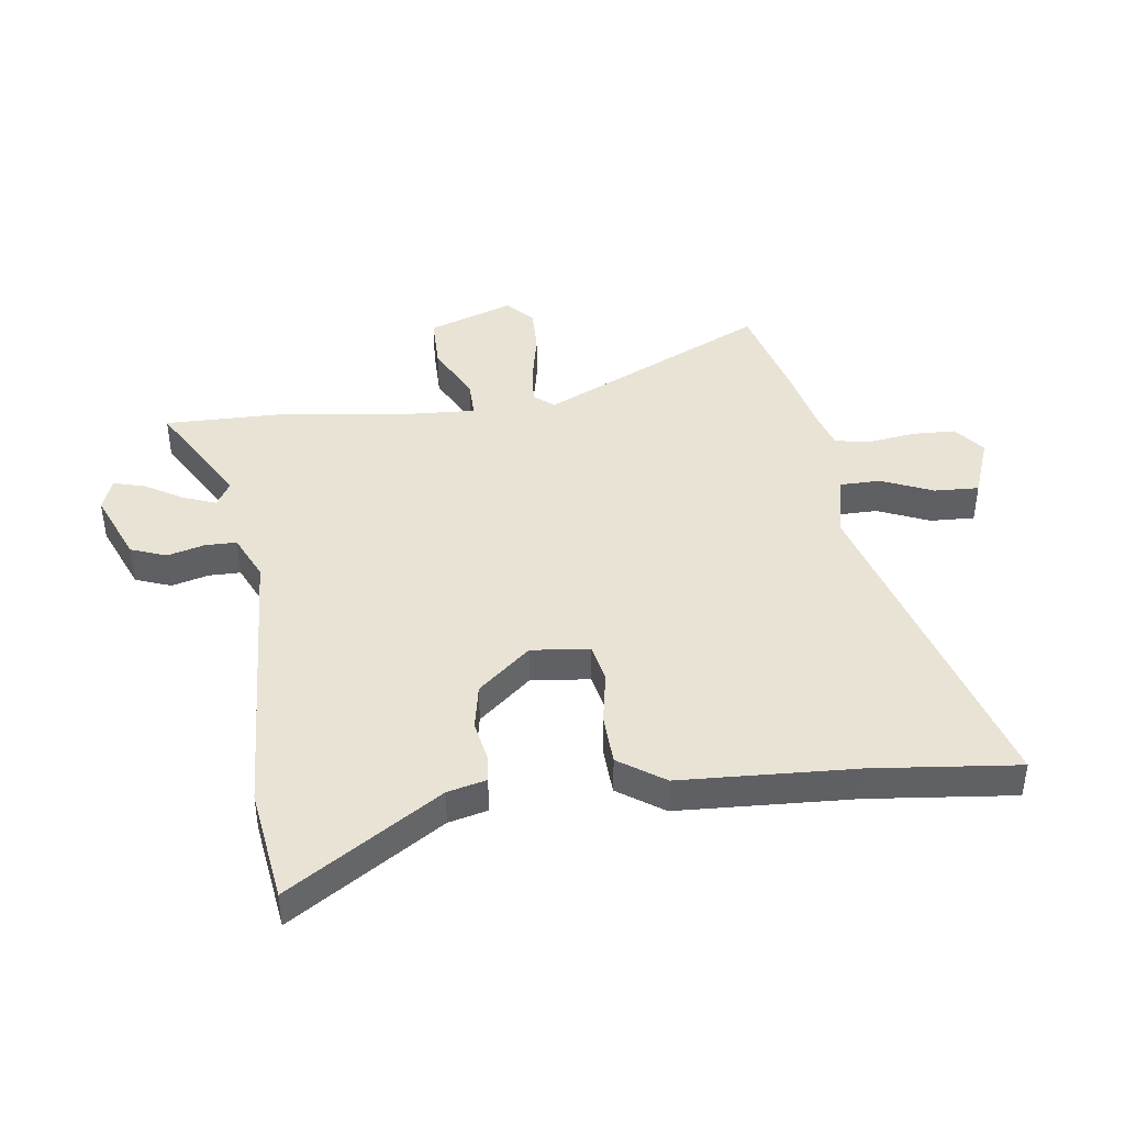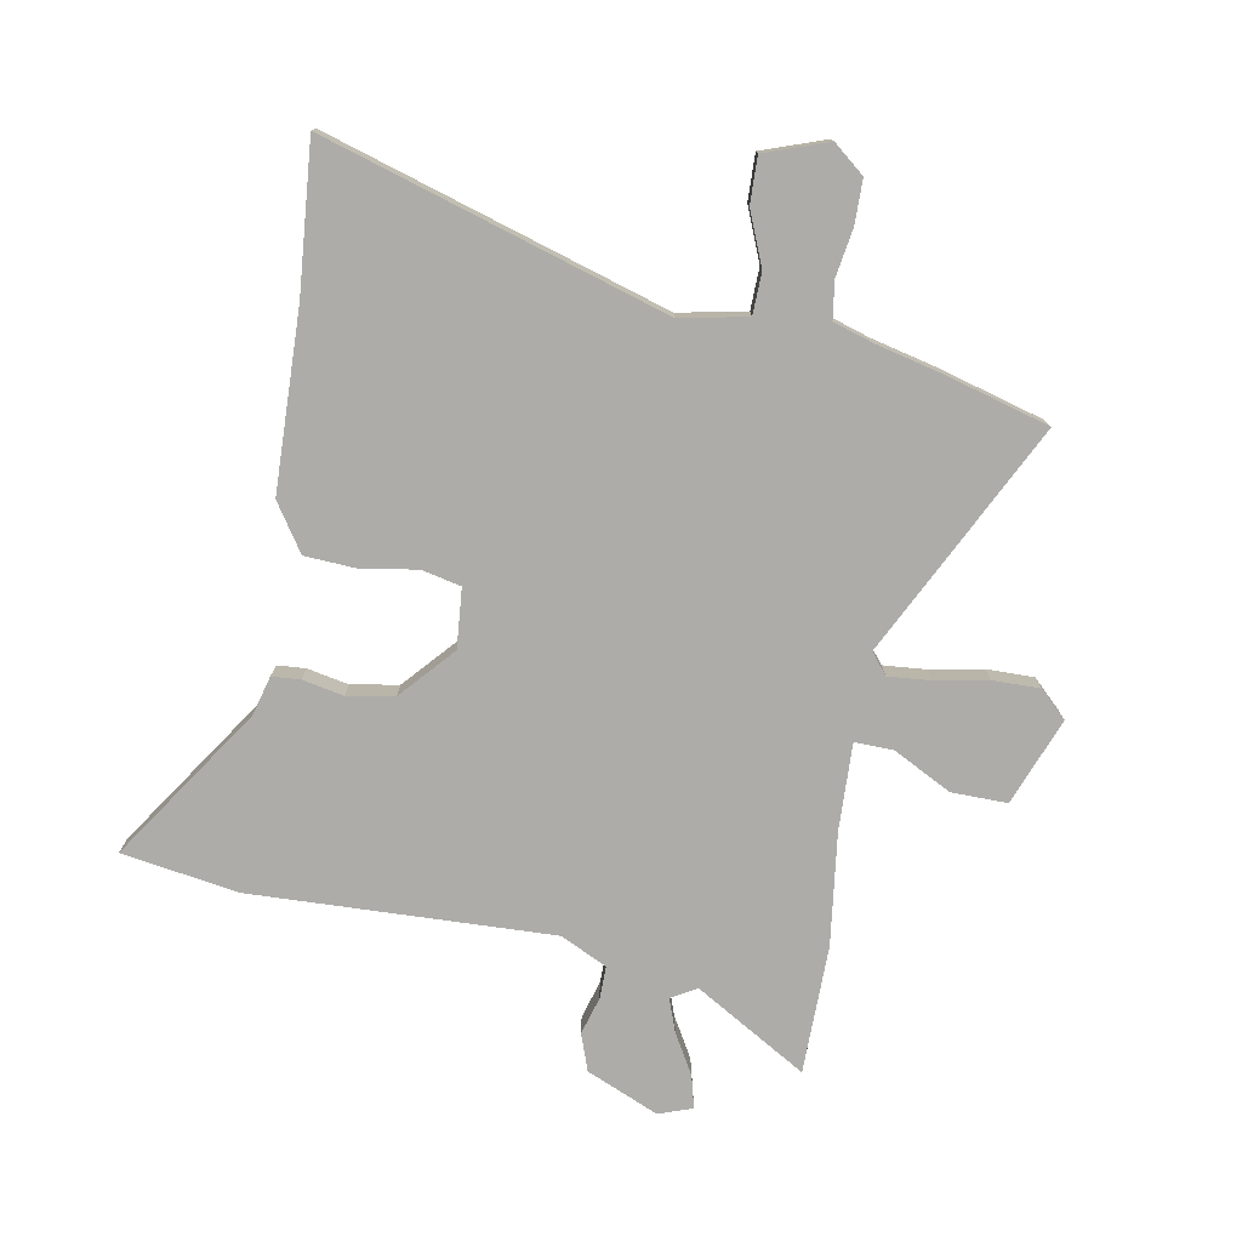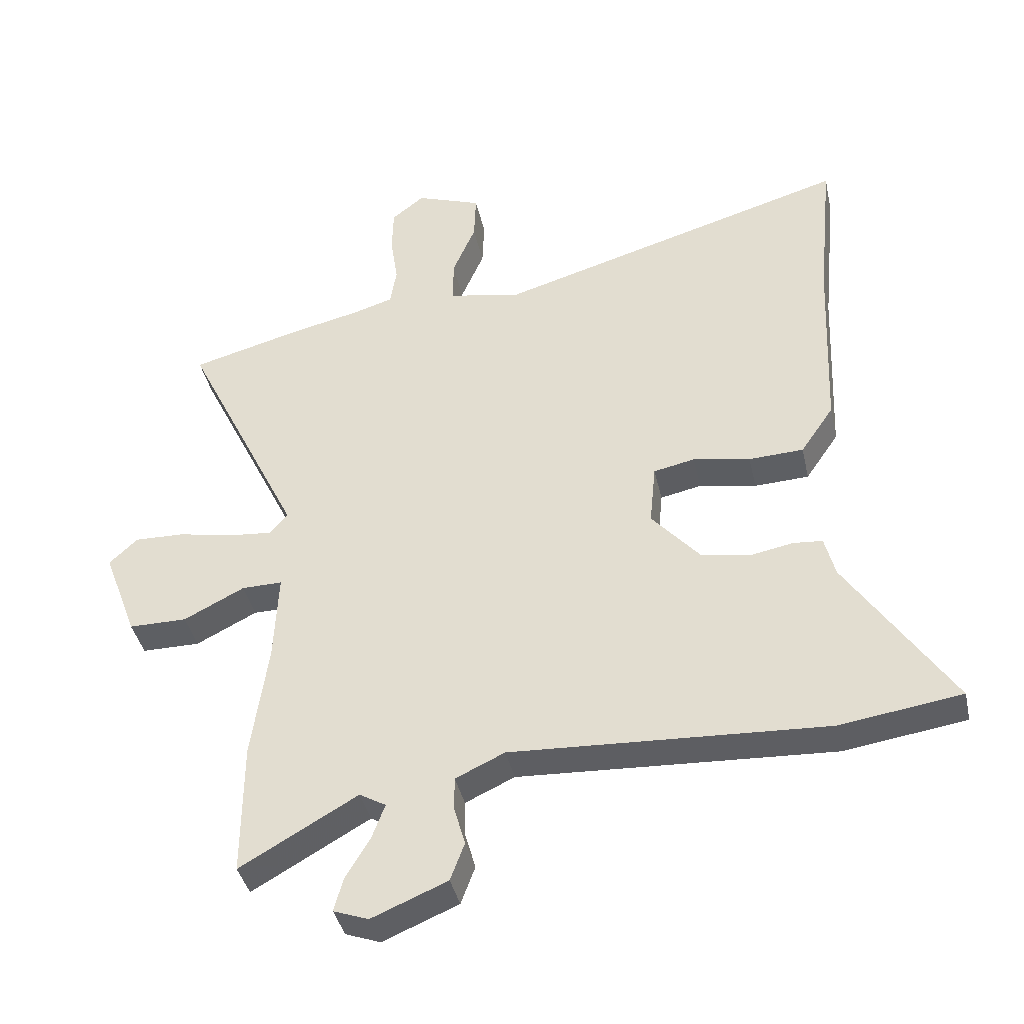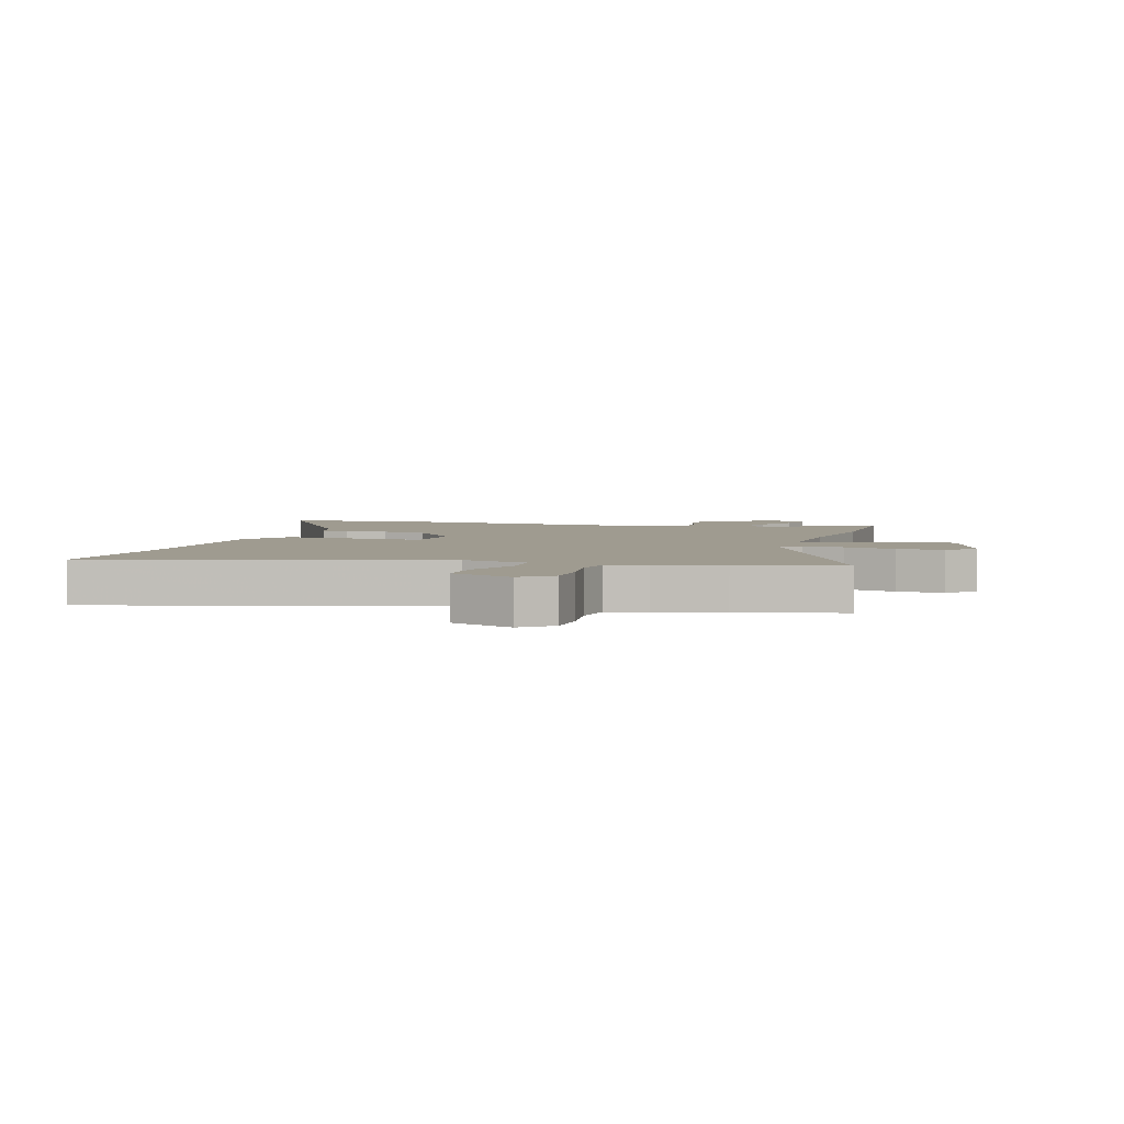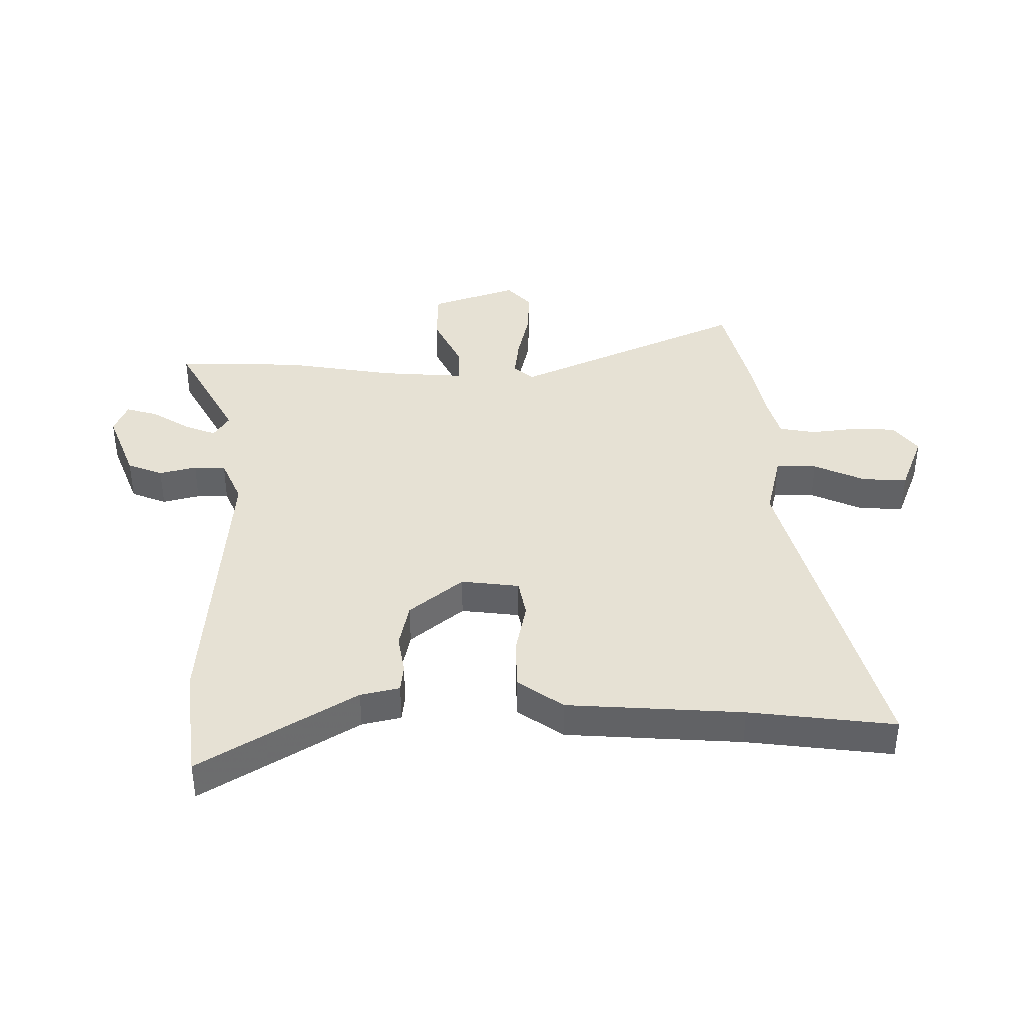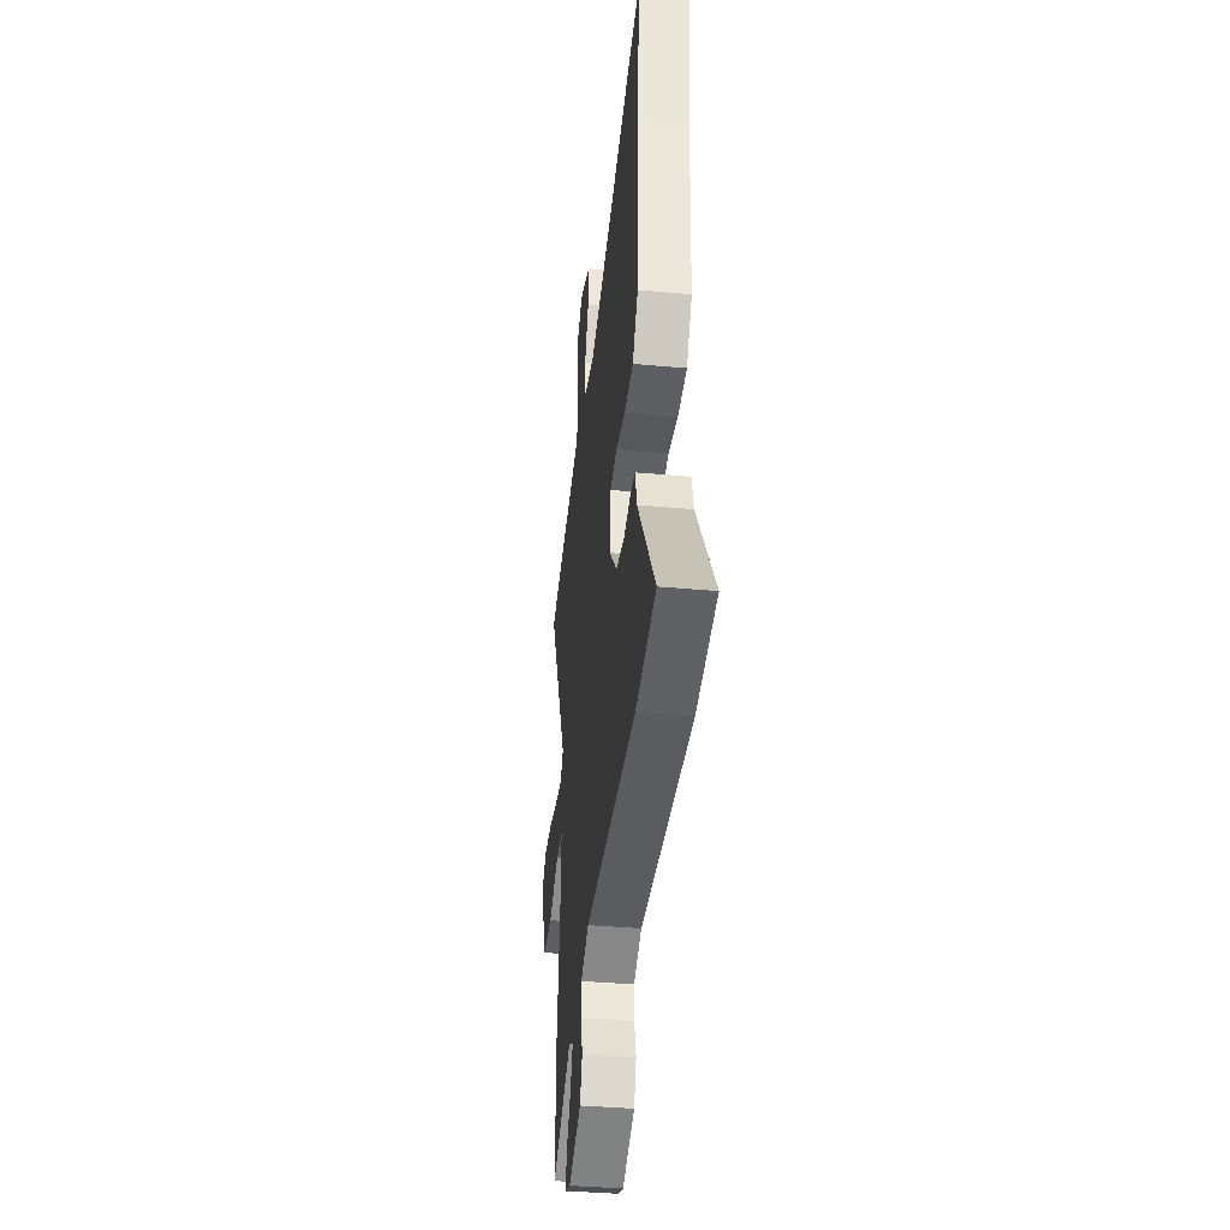
<metadata>
{"format":"obj","ext":"obj","renderer":"f3d","projection":"perspective","resolution":1024,"background":"white","views":[{"elev":42.2,"azim":-97.3,"up":"+Y"},{"elev":-76.7,"azim":-11.0,"up":"+Y"},{"elev":-39.9,"azim":-167.6,"up":"+Z"},{"elev":4.0,"azim":17.0,"up":"+Y"},{"elev":39.1,"azim":-89.2,"up":"+Y"},{"elev":-38.0,"azim":-96.6,"up":"+Z"}]}
</metadata>
<code>
v 0.5 0.07 -0.42
v 0.501 0.07 -0.638
v 0.31 0.07 -0.529
v 0.267 0.07 -0.554
v 0.288 0.07 -0.61
v 0.328 0.07 -0.677
v 0.343 0.07 -0.732
v 0.286 0.07 -0.753
v 0.163 0.07 -0.702
v 0.14 0.07 -0.64
v 0.158 0.07 -0.576
v 0.158 0.07 -0.521
v 0.078 0.07 -0.484
v -0.433 0.07 -0.51
v -0.631 0.07 -0.481
v -0.46 0.07 -0.219
v -0.443 0.07 -0.152
v -0.395 0.07 -0.148
v -0.325 0.07 -0.161
v -0.245 0.07 -0.146
v -0.167 0.07 -0.056
v -0.177 0.07 0.045
v -0.244 0.07 0.059
v -0.337 0.07 0.042
v -0.426 0.07 0.046
v -0.48 0.07 0.125
v -0.493 0.07 0.429
v -0.518 0.07 0.681
v 0.063 0.07 0.512
v 0.177 0.07 0.536
v 0.178 0.07 0.607
v 0.14 0.07 0.696
v 0.137 0.07 0.774
v 0.244 0.07 0.813
v 0.297 0.07 0.771
v 0.299 0.07 0.697
v 0.287 0.07 0.615
v 0.297 0.07 0.552
v 0.364 0.07 0.532
v 0.479 0.07 0.506
v 0.656 0.07 0.459
v 0.464 0.07 0.065
v 0.493 0.07 0.03
v 0.565 0.07 0.037
v 0.654 0.07 0.055
v 0.735 0.07 0.057
v 0.781 0.07 0.014
v 0.726 0.07 -0.134
v 0.631 0.07 -0.134
v 0.532 0.07 -0.084
v 0.466 0.07 -0.083
v 0.473 0.07 -0.23
v 0.5 0 -0.42
v 0.501 0 -0.638
v 0.31 0 -0.529
v 0.267 0 -0.554
v 0.288 0 -0.61
v 0.328 0 -0.677
v 0.343 0 -0.732
v 0.286 0 -0.753
v 0.163 0 -0.702
v 0.14 0 -0.64
v 0.158 0 -0.576
v 0.158 0 -0.521
v 0.078 0 -0.484
v -0.433 0 -0.51
v -0.631 0 -0.481
v -0.46 0 -0.219
v -0.443 0 -0.152
v -0.395 0 -0.148
v -0.325 0 -0.161
v -0.245 0 -0.146
v -0.167 0 -0.056
v -0.177 0 0.045
v -0.244 0 0.059
v -0.337 0 0.042
v -0.426 0 0.046
v -0.48 0 0.125
v -0.493 0 0.429
v -0.518 0 0.681
v 0.063 0 0.512
v 0.177 0 0.536
v 0.178 0 0.607
v 0.14 0 0.696
v 0.137 0 0.774
v 0.244 0 0.813
v 0.297 0 0.771
v 0.299 0 0.697
v 0.287 0 0.615
v 0.297 0 0.552
v 0.364 0 0.532
v 0.479 0 0.506
v 0.656 0 0.459
v 0.464 0 0.065
v 0.493 0 0.03
v 0.565 0 0.037
v 0.654 0 0.055
v 0.735 0 0.057
v 0.781 0 0.014
v 0.726 0 -0.134
v 0.631 0 -0.134
v 0.532 0 -0.084
v 0.466 0 -0.083
v 0.473 0 -0.23
f 48 49 50
f 47 48 50
f 46 47 50
f 45 46 50
f 44 45 50
f 43 44 50 51
f 42 43 51
f 39 40 41 42
f 38 39 42 51
f 35 36 37
f 34 35 37
f 33 34 37
f 32 33 37
f 31 32 37
f 30 31 37 38
f 38 51 52
f 30 38 52
f 29 30 52
f 25 26 27
f 24 25 27
f 23 24 27
f 27 28 29
f 23 27 29
f 22 23 29
f 16 17 18 19
f 16 19 20
f 15 16 20
f 14 15 20
f 13 14 20
f 12 13 20 21
f 9 10 11
f 8 9 11
f 7 8 11
f 6 7 11
f 5 6 11
f 4 5 11 12
f 22 29 52
f 21 22 52
f 12 21 52
f 4 12 52
f 3 4 52
f 1 2 3 52
f 102 101 100
f 102 100 99
f 102 99 98
f 102 98 97
f 102 97 96
f 103 102 96 95
f 103 95 94
f 94 93 92 91
f 103 94 91 90
f 89 88 87
f 89 87 86
f 89 86 85
f 89 85 84
f 89 84 83
f 90 89 83 82
f 104 103 90
f 104 90 82
f 104 82 81
f 79 78 77
f 79 77 76
f 79 76 75
f 81 80 79
f 81 79 75
f 81 75 74
f 71 70 69 68
f 72 71 68
f 72 68 67
f 72 67 66
f 72 66 65
f 73 72 65 64
f 63 62 61
f 63 61 60
f 63 60 59
f 63 59 58
f 63 58 57
f 64 63 57 56
f 104 81 74
f 104 74 73
f 104 73 64
f 104 64 56
f 104 56 55
f 104 55 54 53
f 1 53 54 2
f 2 54 55 3
f 3 55 56 4
f 4 56 57 5
f 5 57 58 6
f 6 58 59 7
f 7 59 60 8
f 8 60 61 9
f 9 61 62 10
f 10 62 63 11
f 11 63 64 12
f 12 64 65 13
f 13 65 66 14
f 14 66 67 15
f 15 67 68 16
f 16 68 69 17
f 17 69 70 18
f 18 70 71 19
f 19 71 72 20
f 20 72 73 21
f 21 73 74 22
f 22 74 75 23
f 23 75 76 24
f 24 76 77 25
f 25 77 78 26
f 26 78 79 27
f 27 79 80 28
f 28 80 81 29
f 29 81 82 30
f 30 82 83 31
f 31 83 84 32
f 32 84 85 33
f 33 85 86 34
f 34 86 87 35
f 35 87 88 36
f 36 88 89 37
f 37 89 90 38
f 38 90 91 39
f 39 91 92 40
f 40 92 93 41
f 41 93 94 42
f 42 94 95 43
f 43 95 96 44
f 44 96 97 45
f 45 97 98 46
f 46 98 99 47
f 47 99 100 48
f 48 100 101 49
f 49 101 102 50
f 50 102 103 51
f 51 103 104 52
f 52 104 53 1

</code>
